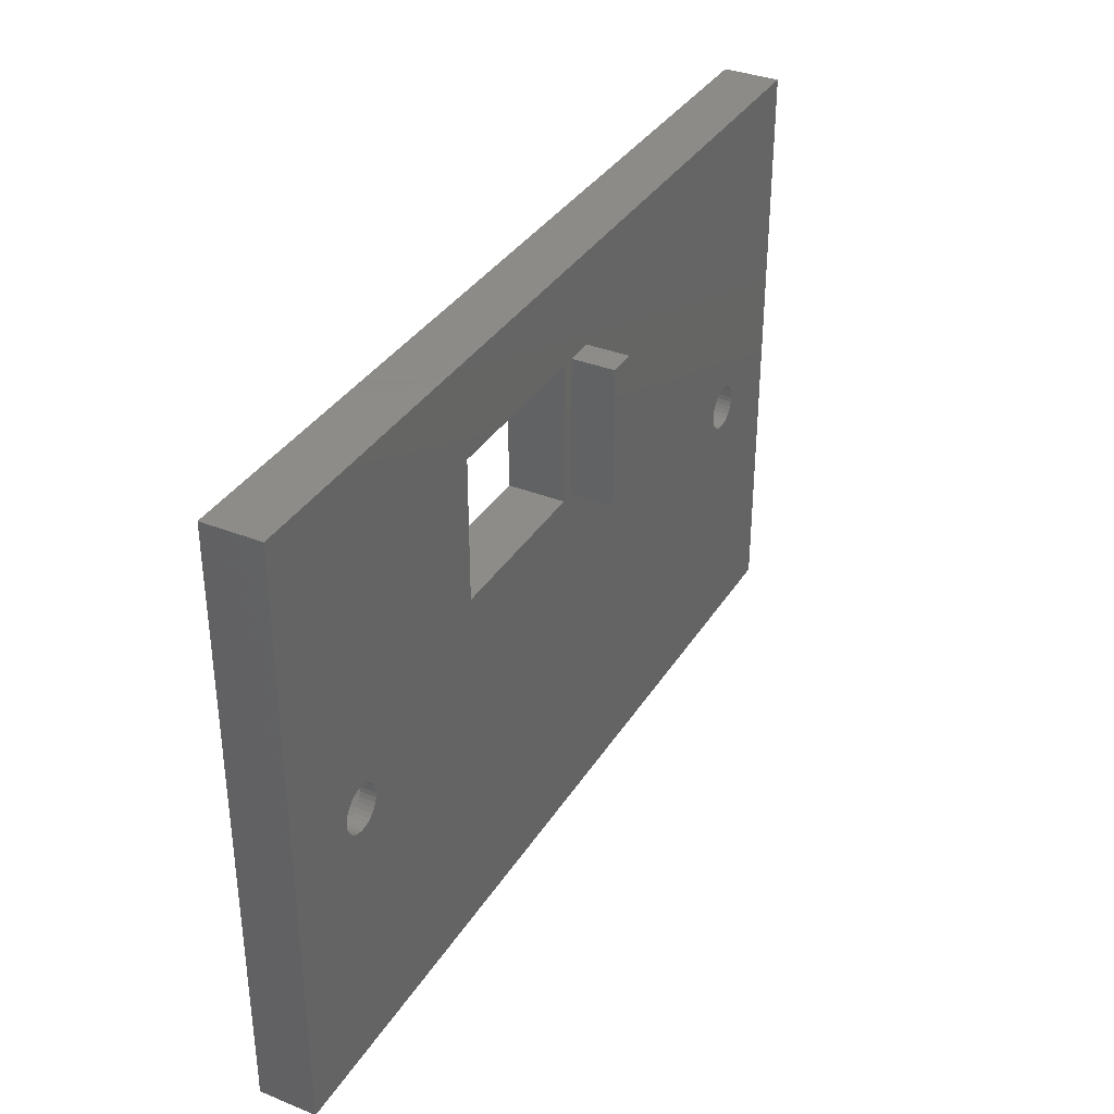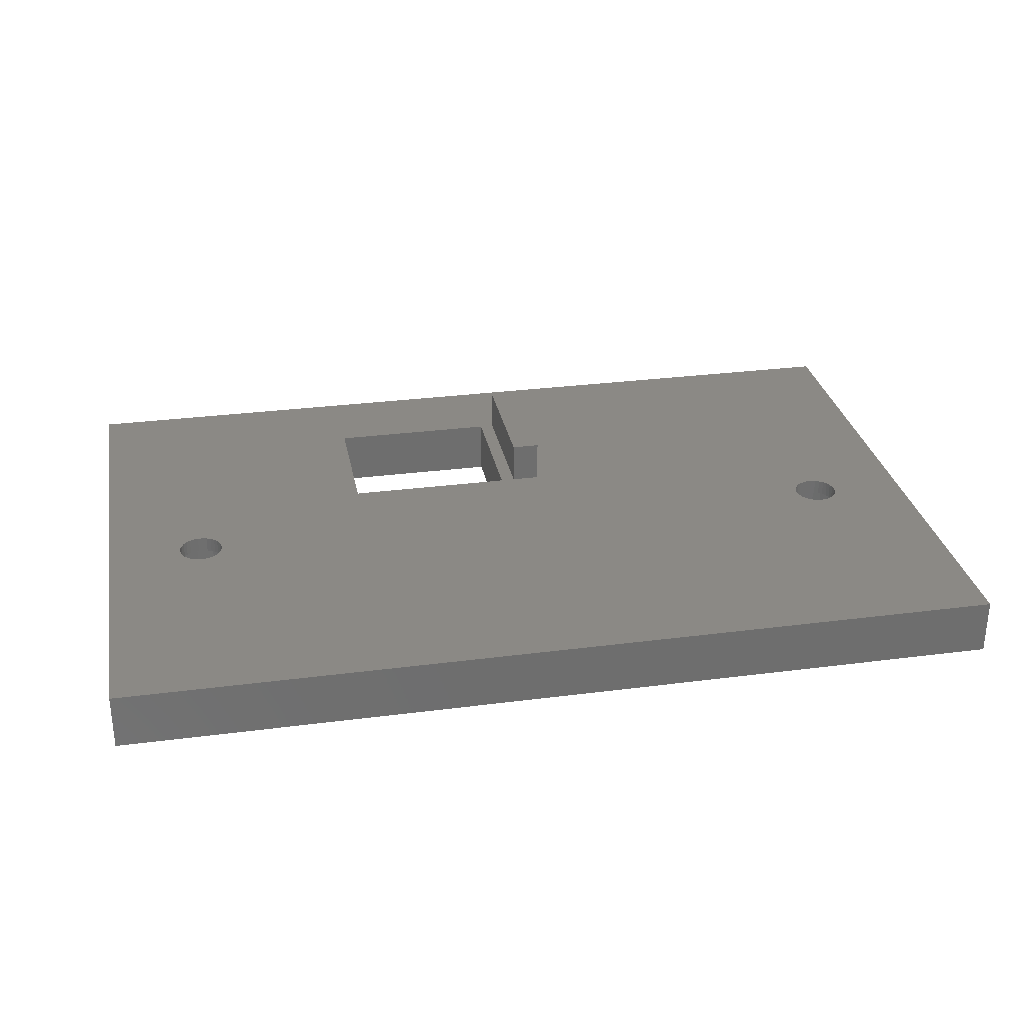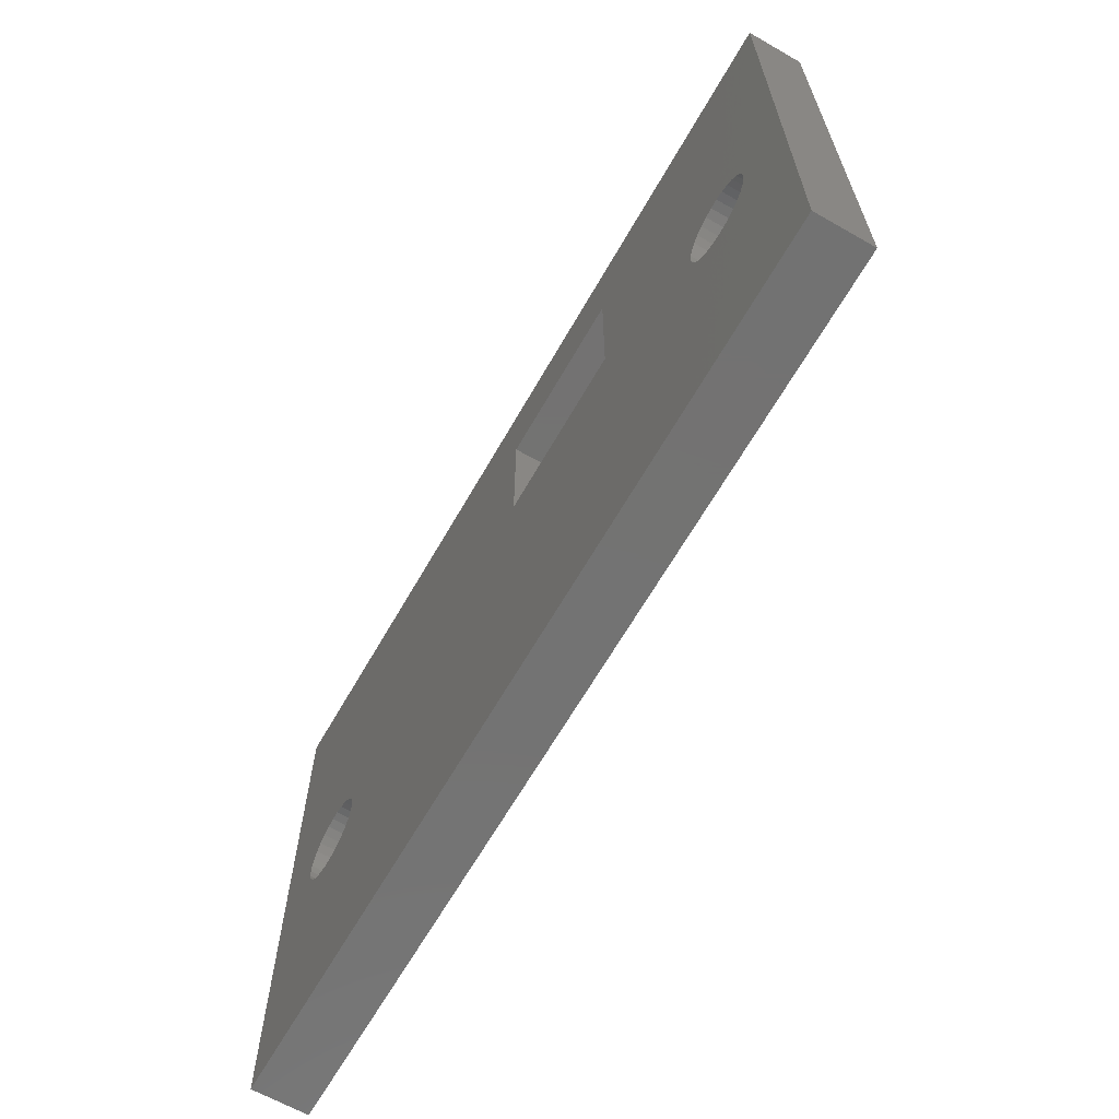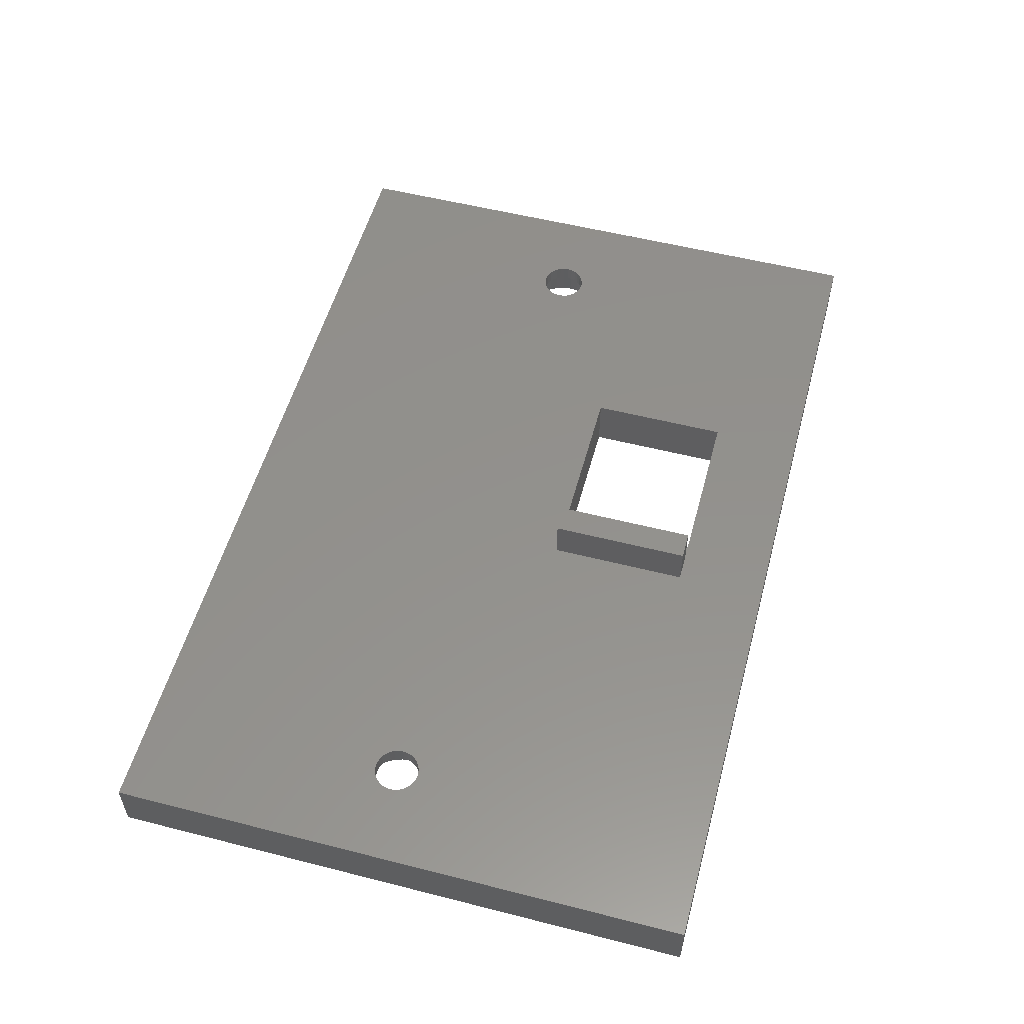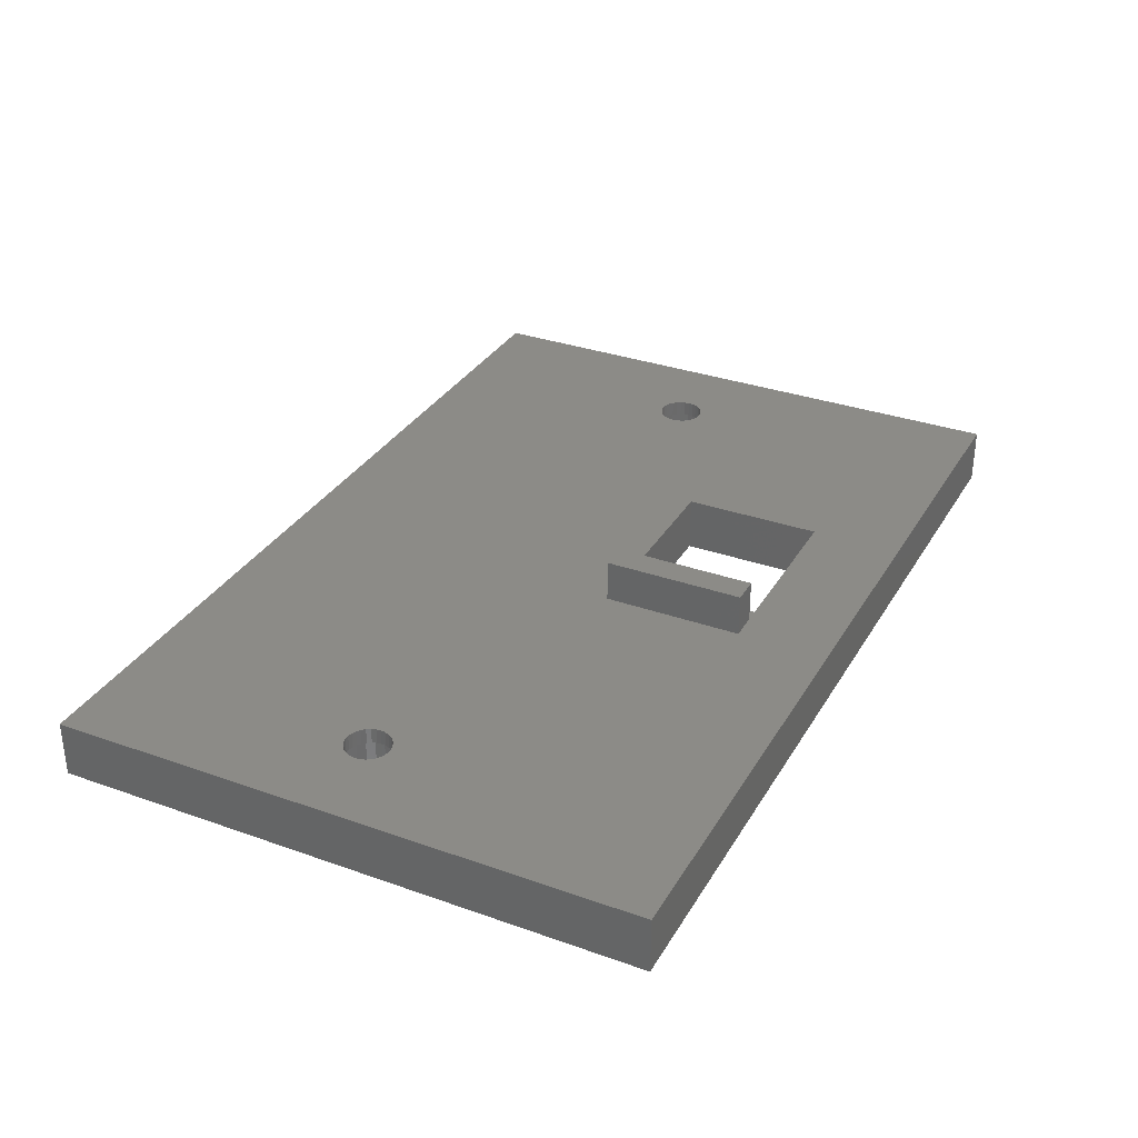
<metadata>
{"format":"stl","ext":"stl","renderer":"f3d","projection":"perspective","resolution":1024,"background":"white","views":[{"elev":35.2,"azim":-62.1,"up":"+Y"},{"elev":29.7,"azim":-10.8,"up":"+Z"},{"elev":-64.9,"azim":-119.8,"up":"+Y"},{"elev":54.5,"azim":105.1,"up":"+Z"},{"elev":32.6,"azim":116.2,"up":"+Z"}]}
</metadata>
<code>
# stl→obj: 264 verts, 536 faces
v 64 0 0
v 64 42 -4
v 64 42 0
v 64 0 -4
v 58.6 19 0
v 58.56 19.33 0
v 58.46 19.65 0
v 58.29 19.94 0
v 58.07 20.19 0
v 57.8 20.39 0
v 57.49 20.52 0
v 57.17 20.59 0
v 56.83 20.59 0
v 56.51 20.52 0
v 35 35.5 0
v 56.2 20.39 0
v 55.93 20.19 0
v 35 25.5 0
v 55.54 19.65 0
v 55.44 19.33 0
v 55.71 19.94 0
v 33 35.5 0
v 32 35.5 0
v 33 25.5 0
v 0 42 0
v 7.494 20.52 0
v 20 25.5 0
v 20 35.5 0
v 8.565 19.33 0
v 8.6 19 0
v 8.462 19.65 0
v 8.294 19.94 0
v 8.071 20.19 0
v 7.8 20.39 0
v 7.167 20.59 0
v 6.833 20.59 0
v 6.506 20.52 0
v 6.2 20.39 0
v 5.435 19.33 0
v 5.4 19 0
v 5.538 19.65 0
v 5.706 19.94 0
v 5.929 20.19 0
v 58.56 18.67 0
v 58.46 18.35 0
v 58.29 18.06 0
v 58.07 17.81 0
v 57.8 17.61 0
v 57.49 17.48 0
v 57.17 17.41 0
v 56.83 17.41 0
v 56.51 17.48 0
v 56.2 17.61 0
v 55.93 17.81 0
v 55.71 18.06 0
v 55.54 18.35 0
v 55.4 19 0
v 55.44 18.67 0
v 32 25.5 0
v 8.294 18.06 0
v 8.565 18.67 0
v 8.462 18.35 0
v 8.071 17.81 0
v 0 0 0
v 7.8 17.61 0
v 7.494 17.48 0
v 7.167 17.41 0
v 6.833 17.41 0
v 6.506 17.48 0
v 6.2 17.61 0
v 5.929 17.81 0
v 5.706 18.06 0
v 5.538 18.35 0
v 5.435 18.67 0
v 60 19 -4
v 59.93 18.38 -4
v 59.74 17.78 -4
v 59.43 17.24 -4
v 59.01 16.77 -4
v 58.5 16.4 -4
v 57.93 16.15 -4
v 57.31 16.02 -4
v 56.69 16.02 -4
v 56.07 16.15 -4
v 55.5 16.4 -4
v 54.99 16.77 -4
v 32 25.5 -4
v 54.57 17.24 -4
v 54.07 18.38 -4
v 54 19 -4
v 54.26 17.78 -4
v 0 0 -4
v 9.934 19.62 -4
v 20 25.5 -4
v 10 19 -4
v 9.427 17.24 -4
v 9.934 18.38 -4
v 9.741 17.78 -4
v 9.007 16.77 -4
v 8.5 16.4 -4
v 7.927 16.15 -4
v 7.314 16.02 -4
v 6.686 16.02 -4
v 4.066 18.38 -4
v 4 19 -4
v 4.259 17.78 -4
v 4.573 17.24 -4
v 4.993 16.77 -4
v 5.5 16.4 -4
v 6.073 16.15 -4
v 59.93 19.62 -4
v 59.74 20.22 -4
v 59.43 20.76 -4
v 59.01 21.23 -4
v 58.5 21.6 -4
v 57.93 21.85 -4
v 57.31 21.98 -4
v 56.69 21.98 -4
v 56.07 21.85 -4
v 55.5 21.6 -4
v 32 35.5 -4
v 54.99 21.23 -4
v 54.57 20.76 -4
v 54.26 20.22 -4
v 54.07 19.62 -4
v 0 42 -4
v 20 35.5 -4
v 9.741 20.22 -4
v 9.427 20.76 -4
v 9.007 21.23 -4
v 8.5 21.6 -4
v 7.927 21.85 -4
v 7.314 21.98 -4
v 6.686 21.98 -4
v 6.073 21.85 -4
v 5.5 21.6 -4
v 4.993 21.23 -4
v 4.573 20.76 -4
v 4.259 20.22 -4
v 4.066 19.62 -4
v 35 25.5 3
v 35 35.5 3
v 33 35.5 3
v 33 25.5 3
v 6.833 20.59 -1.101
v 7.167 20.59 -1.101
v 8.565 19.33 -1.101
v 8.462 19.65 -1.101
v 8.6 19 -1.101
v 8.294 19.94 -1.101
v 7.167 17.41 -1.101
v 6.833 17.41 -1.101
v 6.506 17.48 -1.101
v 5.435 18.67 -1.101
v 5.538 18.35 -1.101
v 8.565 18.67 -1.101
v 5.929 20.19 -1.101
v 5.706 19.94 -1.101
v 6.2 17.61 -1.101
v 5.929 17.81 -1.101
v 8.071 20.19 -1.101
v 6.2 20.39 -1.101
v 6.506 20.52 -1.101
v 8.071 17.81 -1.101
v 8.294 18.06 -1.101
v 5.538 19.65 -1.101
v 5.435 19.33 -1.101
v 5.4 19 -1.101
v 5.706 18.06 -1.101
v 8.462 18.35 -1.101
v 7.494 20.52 -1.101
v 7.8 17.61 -1.101
v 7.8 20.39 -1.101
v 7.494 17.48 -1.101
v 9.741 20.22 -1.501
v 9.934 19.62 -1.501
v 10 19 -1.501
v 9.427 20.76 -1.501
v 4.066 19.62 -1.501
v 4.259 20.22 -1.501
v 7.927 16.15 -1.501
v 8.5 16.4 -1.501
v 4 19 -1.501
v 9.934 18.38 -1.501
v 4.573 20.76 -1.501
v 4.993 21.23 -1.501
v 4.066 18.38 -1.501
v 9.741 17.78 -1.501
v 9.007 21.23 -1.501
v 4.259 17.78 -1.501
v 7.927 21.85 -1.501
v 7.314 21.98 -1.501
v 5.5 16.4 -1.501
v 6.073 16.15 -1.501
v 6.686 16.02 -1.501
v 7.314 16.02 -1.501
v 9.007 16.77 -1.501
v 6.686 21.98 -1.501
v 6.073 21.85 -1.501
v 4.573 17.24 -1.501
v 9.427 17.24 -1.501
v 8.5 21.6 -1.501
v 5.5 21.6 -1.501
v 4.993 16.77 -1.501
v 57.17 17.41 -1.101
v 56.83 17.41 -1.101
v 55.44 18.67 -1.101
v 55.54 18.35 -1.101
v 55.4 19 -1.101
v 55.71 18.06 -1.101
v 56.83 20.59 -1.101
v 57.17 20.59 -1.101
v 57.49 20.52 -1.101
v 58.56 19.33 -1.101
v 58.46 19.65 -1.101
v 55.44 19.33 -1.101
v 58.07 17.81 -1.101
v 58.29 18.06 -1.101
v 57.8 20.39 -1.101
v 58.07 20.19 -1.101
v 55.93 17.81 -1.101
v 57.8 17.61 -1.101
v 57.49 17.48 -1.101
v 55.93 20.19 -1.101
v 55.71 19.94 -1.101
v 58.46 18.35 -1.101
v 58.56 18.67 -1.101
v 58.6 19 -1.101
v 58.29 19.94 -1.101
v 55.54 19.65 -1.101
v 56.51 17.48 -1.101
v 56.2 20.39 -1.101
v 56.2 17.61 -1.101
v 56.51 20.52 -1.101
v 54.26 17.78 -1.501
v 54.07 18.38 -1.501
v 54 19 -1.501
v 54.57 17.24 -1.501
v 59.93 18.38 -1.501
v 59.74 17.78 -1.501
v 56.07 21.85 -1.501
v 55.5 21.6 -1.501
v 60 19 -1.501
v 54.07 19.62 -1.501
v 59.43 17.24 -1.501
v 59.01 16.77 -1.501
v 59.93 19.62 -1.501
v 54.26 20.22 -1.501
v 54.99 16.77 -1.501
v 59.74 20.22 -1.501
v 56.07 16.15 -1.501
v 56.69 16.02 -1.501
v 58.5 21.6 -1.501
v 57.93 21.85 -1.501
v 57.31 21.98 -1.501
v 56.69 21.98 -1.501
v 54.99 21.23 -1.501
v 57.31 16.02 -1.501
v 57.93 16.15 -1.501
v 59.43 20.76 -1.501
v 54.57 20.76 -1.501
v 55.5 16.4 -1.501
v 58.5 16.4 -1.501
v 59.01 21.23 -1.501
f 1 2 3
f 2 1 4
f 3 5 1
f 3 6 5
f 3 7 6
f 3 8 7
f 3 9 8
f 3 10 9
f 3 11 10
f 3 12 11
f 3 13 12
f 3 14 13
f 15 14 3
f 14 15 16
f 16 15 17
f 18 17 15
f 19 18 20
f 21 18 19
f 17 18 21
f 3 22 15
f 22 23 24
f 3 23 22
f 25 23 3
f 26 27 28
f 27 29 30
f 27 31 29
f 27 32 31
f 27 33 32
f 27 34 33
f 27 26 34
f 28 35 26
f 25 35 28
f 35 25 36
f 36 25 37
f 37 25 38
f 39 25 40
f 41 25 39
f 42 25 41
f 43 25 42
f 38 25 43
f 23 25 28
f 44 1 5
f 45 1 44
f 46 1 45
f 47 1 46
f 48 1 47
f 49 1 48
f 50 1 49
f 51 1 50
f 52 1 51
f 53 1 52
f 54 1 53
f 18 54 55
f 18 55 56
f 20 18 57
f 57 18 58
f 58 18 56
f 54 18 1
f 24 1 18
f 59 24 23
f 59 1 24
f 60 59 27
f 61 27 30
f 62 27 61
f 60 27 62
f 59 60 63
f 59 63 64
f 64 63 65
f 64 65 66
f 64 66 67
f 64 67 68
f 64 68 69
f 64 40 25
f 59 64 1
f 70 64 69
f 71 64 70
f 72 64 71
f 73 64 72
f 74 64 73
f 40 64 74
f 4 75 2
f 4 76 75
f 4 77 76
f 4 78 77
f 4 79 78
f 4 80 79
f 4 81 80
f 4 82 81
f 4 83 82
f 4 84 83
f 4 85 84
f 4 86 85
f 87 86 4
f 86 87 88
f 89 87 90
f 91 87 89
f 88 87 91
f 92 87 4
f 93 94 95
f 87 96 94
f 94 97 95
f 94 98 97
f 94 96 98
f 87 99 96
f 87 92 99
f 99 92 100
f 100 92 101
f 101 92 102
f 102 92 103
f 104 92 105
f 106 92 104
f 107 92 106
f 108 92 107
f 109 92 108
f 110 92 109
f 103 92 110
f 111 2 75
f 112 2 111
f 113 2 112
f 114 2 113
f 115 2 114
f 116 2 115
f 117 2 116
f 118 2 117
f 119 2 118
f 120 2 119
f 121 120 122
f 87 122 123
f 87 123 124
f 87 125 90
f 87 124 125
f 122 87 121
f 120 121 2
f 126 121 127
f 128 94 93
f 129 94 128
f 130 94 129
f 131 94 130
f 132 94 131
f 94 132 127
f 133 127 132
f 126 133 134
f 126 134 135
f 126 135 136
f 126 136 137
f 126 105 92
f 121 126 2
f 133 126 127
f 138 126 137
f 139 126 138
f 140 126 139
f 105 126 140
f 92 25 126
f 25 92 64
f 2 25 3
f 25 2 126
f 92 1 64
f 1 92 4
f 141 15 142
f 15 141 18
f 143 141 142
f 141 143 144
f 24 143 22
f 143 24 144
f 15 143 142
f 143 15 22
f 24 141 144
f 141 24 18
f 145 35 36
f 35 145 146
f 147 31 148
f 31 147 29
f 149 29 147
f 29 149 30
f 148 32 150
f 32 148 31
f 151 68 67
f 68 151 152
f 152 69 68
f 69 152 153
f 73 154 74
f 154 73 155
f 156 30 149
f 30 156 61
f 42 157 43
f 157 42 158
f 159 71 70
f 71 159 160
f 150 33 161
f 33 150 32
f 162 37 38
f 37 162 163
f 157 38 43
f 38 157 162
f 164 60 165
f 60 164 63
f 39 166 41
f 166 39 167
f 74 168 40
f 168 74 154
f 71 169 72
f 169 71 160
f 170 61 156
f 61 170 62
f 146 26 35
f 26 146 171
f 165 62 170
f 62 165 60
f 164 65 63
f 65 164 172
f 173 33 34
f 33 173 161
f 171 34 26
f 34 171 173
f 172 66 65
f 66 172 174
f 72 155 73
f 155 72 169
f 174 67 66
f 67 174 151
f 153 70 69
f 70 153 159
f 40 167 39
f 167 40 168
f 163 36 37
f 36 163 145
f 41 158 42
f 158 41 166
f 93 175 128
f 175 93 176
f 95 176 93
f 176 95 177
f 128 178 129
f 178 128 175
f 179 139 180
f 139 179 140
f 100 181 182
f 181 100 101
f 183 140 179
f 140 183 105
f 97 177 95
f 177 97 184
f 185 137 186
f 137 185 138
f 187 105 183
f 105 187 104
f 98 184 97
f 184 98 188
f 129 189 130
f 189 129 178
f 190 104 187
f 104 190 106
f 133 191 192
f 191 133 132
f 110 193 194
f 193 110 109
f 102 195 196
f 195 102 103
f 101 196 181
f 196 101 102
f 99 182 197
f 182 99 100
f 135 198 199
f 198 135 134
f 200 106 190
f 106 200 107
f 96 188 98
f 188 96 201
f 131 189 202
f 189 131 130
f 136 199 203
f 199 136 135
f 134 192 198
f 192 134 133
f 132 202 191
f 202 132 131
f 103 194 195
f 194 103 110
f 99 201 96
f 201 99 197
f 137 203 186
f 203 137 136
f 204 107 200
f 107 204 108
f 109 204 193
f 204 109 108
f 180 138 185
f 138 180 139
f 201 197 165
f 178 175 150
f 172 182 174
f 177 149 147
f 176 177 147
f 160 193 204
f 163 162 203
f 160 159 193
f 202 173 171
f 182 181 174
f 198 163 199
f 203 157 186
f 177 184 156
f 149 177 156
f 155 169 190
f 159 153 193
f 189 150 161
f 188 201 165
f 184 188 156
f 174 181 196
f 153 195 194
f 145 192 146
f 192 145 198
f 191 202 171
f 175 176 147
f 165 197 164
f 199 163 203
f 154 190 187
f 168 154 187
f 153 194 193
f 191 171 192
f 175 147 148
f 175 148 150
f 196 152 151
f 152 196 195
f 169 204 200
f 169 160 204
f 174 196 151
f 192 171 146
f 152 195 153
f 186 158 185
f 164 182 172
f 189 178 150
f 179 168 183
f 169 200 190
f 202 161 173
f 198 145 163
f 170 188 165
f 197 182 164
f 158 166 180
f 180 167 179
f 162 157 203
f 167 168 179
f 154 155 190
f 166 167 180
f 185 158 180
f 157 158 186
f 202 189 161
f 156 188 170
f 168 187 183
f 205 51 50
f 51 205 206
f 56 207 58
f 207 56 208
f 58 209 57
f 209 58 207
f 55 208 56
f 208 55 210
f 211 12 13
f 12 211 212
f 212 11 12
f 11 212 213
f 214 7 215
f 7 214 6
f 57 216 20
f 216 57 209
f 217 46 218
f 46 217 47
f 219 9 10
f 9 219 220
f 54 210 55
f 210 54 221
f 222 49 48
f 49 222 223
f 217 48 47
f 48 217 222
f 21 224 17
f 224 21 225
f 226 44 227
f 44 226 45
f 228 6 214
f 6 228 5
f 229 9 220
f 9 229 8
f 20 230 19
f 230 20 216
f 206 52 51
f 52 206 231
f 19 225 21
f 225 19 230
f 224 16 17
f 16 224 232
f 233 54 53
f 54 233 221
f 231 53 52
f 53 231 233
f 232 14 16
f 14 232 234
f 215 8 229
f 8 215 7
f 234 13 14
f 13 234 211
f 213 10 11
f 10 213 219
f 227 5 228
f 5 227 44
f 223 50 49
f 50 223 205
f 218 45 226
f 45 218 46
f 235 89 236
f 89 235 91
f 236 90 237
f 90 236 89
f 238 91 235
f 91 238 88
f 77 239 76
f 239 77 240
f 120 241 242
f 241 120 119
f 76 243 75
f 243 76 239
f 237 125 244
f 125 237 90
f 79 245 78
f 245 79 246
f 75 247 111
f 247 75 243
f 244 124 248
f 124 244 125
f 249 88 238
f 88 249 86
f 111 250 112
f 250 111 247
f 83 251 252
f 251 83 84
f 116 253 254
f 253 116 115
f 118 255 256
f 255 118 117
f 119 256 241
f 256 119 118
f 122 242 257
f 242 122 120
f 81 258 259
f 258 81 82
f 112 260 113
f 260 112 250
f 248 123 261
f 123 248 124
f 85 249 262
f 249 85 86
f 80 259 263
f 259 80 81
f 82 252 258
f 252 82 83
f 84 262 251
f 262 84 85
f 117 254 255
f 254 117 116
f 261 122 257
f 122 261 123
f 79 263 246
f 263 79 80
f 113 264 114
f 264 113 260
f 115 264 253
f 264 115 114
f 78 240 77
f 240 78 245
f 257 225 261
f 210 238 235
f 234 232 242
f 209 207 237
f 207 236 237
f 253 264 220
f 222 263 223
f 253 220 219
f 233 231 262
f 241 234 242
f 223 259 258
f 246 263 217
f 244 216 237
f 216 209 237
f 250 215 229
f 253 219 213
f 210 221 249
f 261 225 248
f 248 216 244
f 256 234 241
f 254 213 255
f 258 206 205
f 206 258 252
f 231 251 262
f 207 235 236
f 224 225 257
f 263 259 223
f 250 247 214
f 247 228 214
f 254 253 213
f 231 252 251
f 207 208 235
f 208 210 235
f 211 255 212
f 255 211 256
f 264 260 229
f 264 229 220
f 256 211 234
f 206 252 231
f 255 213 212
f 245 246 218
f 232 224 242
f 210 249 238
f 243 239 228
f 260 250 229
f 221 233 262
f 223 258 205
f 225 230 248
f 242 224 257
f 226 240 218
f 239 240 227
f 217 263 222
f 228 239 227
f 250 214 215
f 227 240 226
f 240 245 218
f 218 246 217
f 221 262 249
f 230 216 248
f 247 243 228
f 87 23 121
f 23 87 59
f 27 127 28
f 127 27 94
f 127 23 28
f 23 127 121
f 87 27 59
f 27 87 94

</code>
